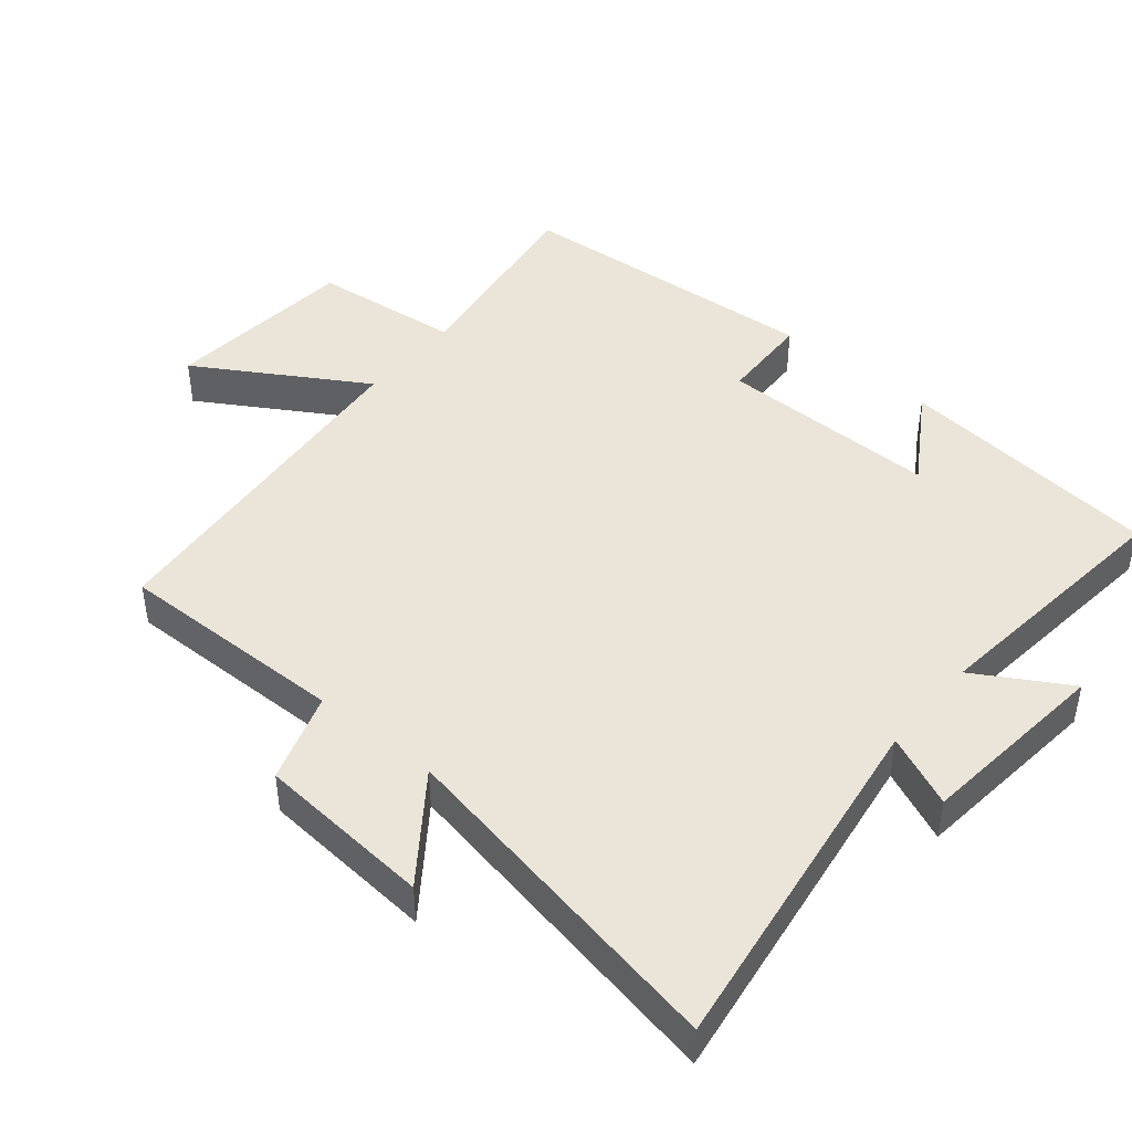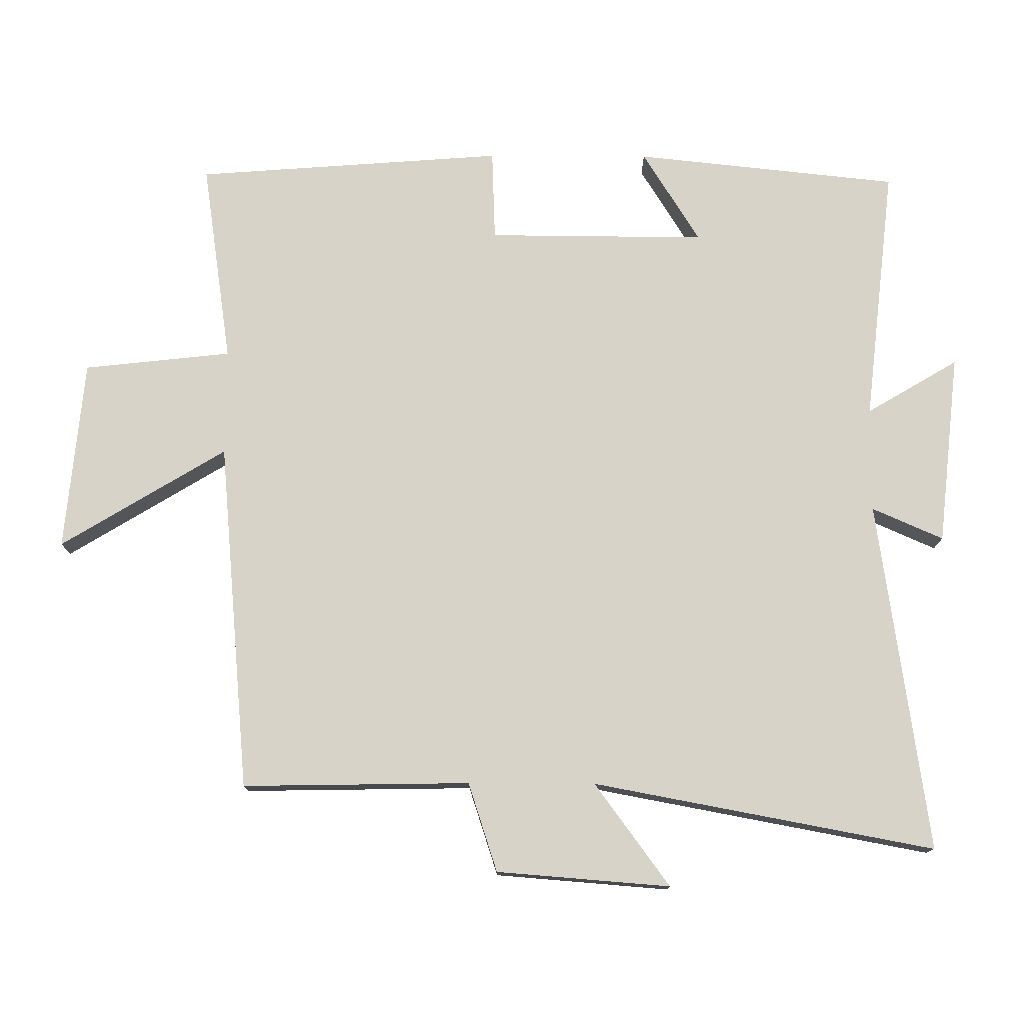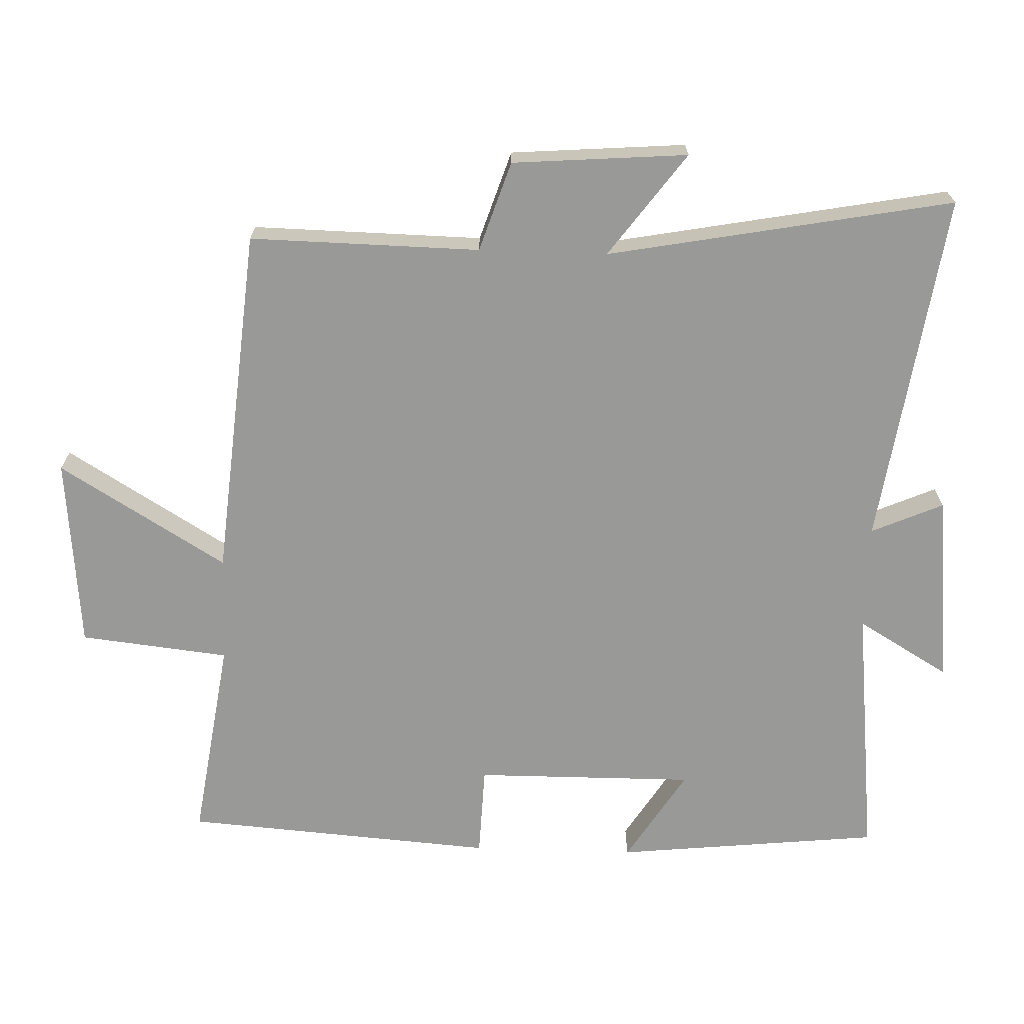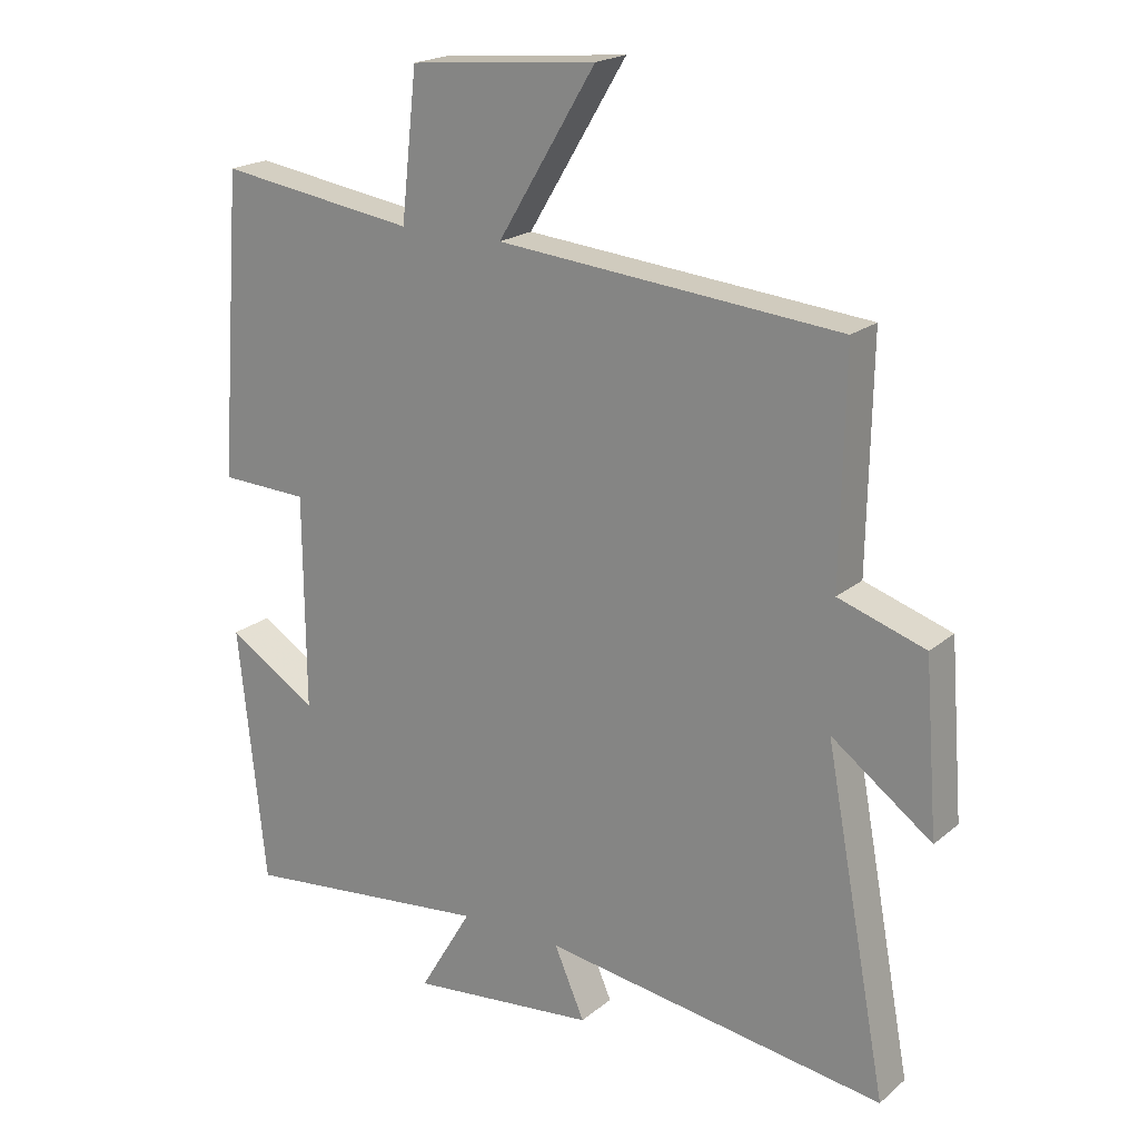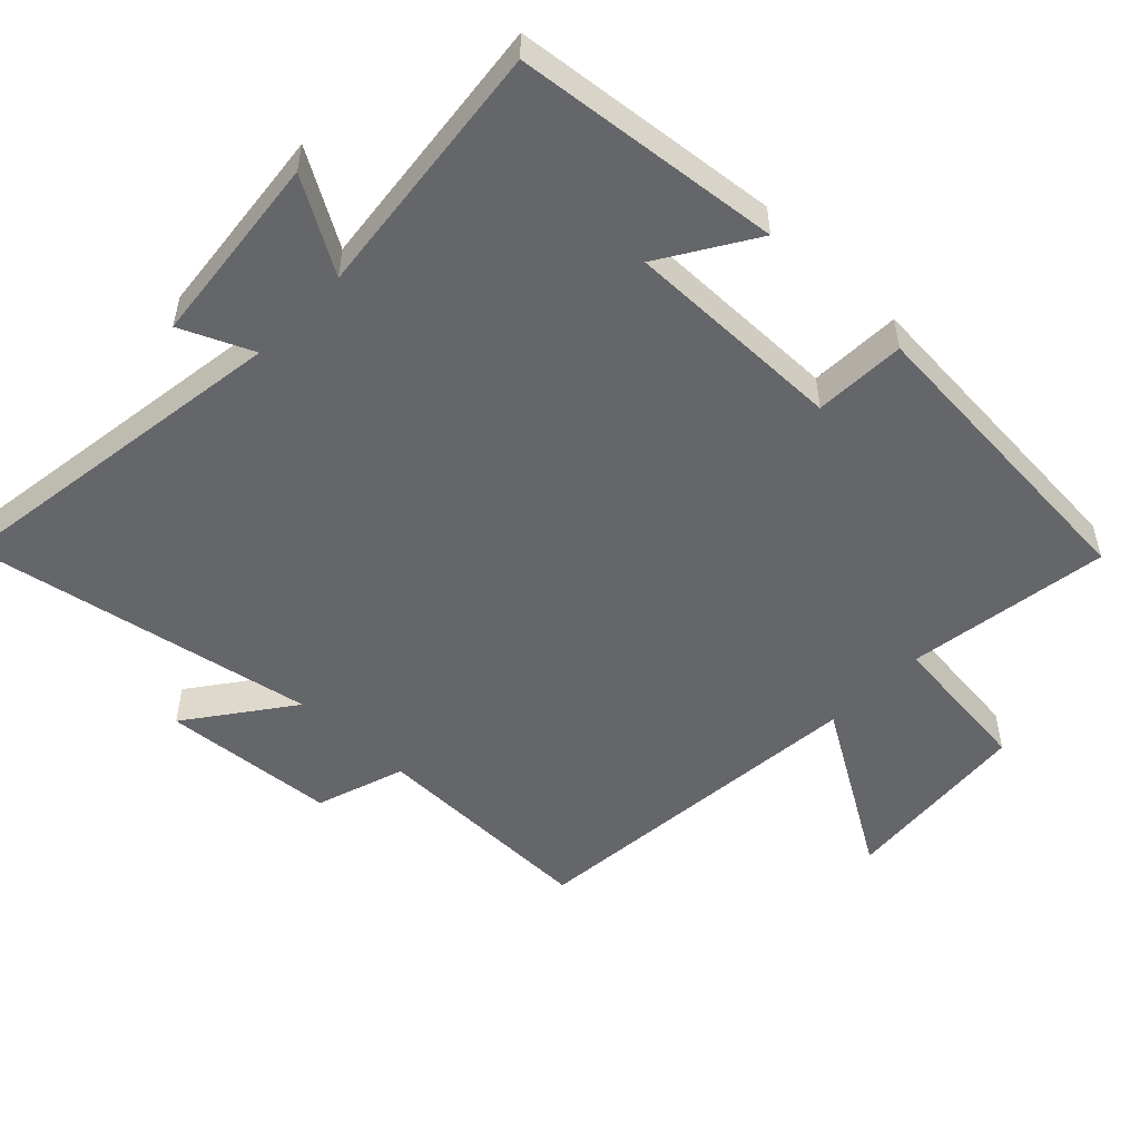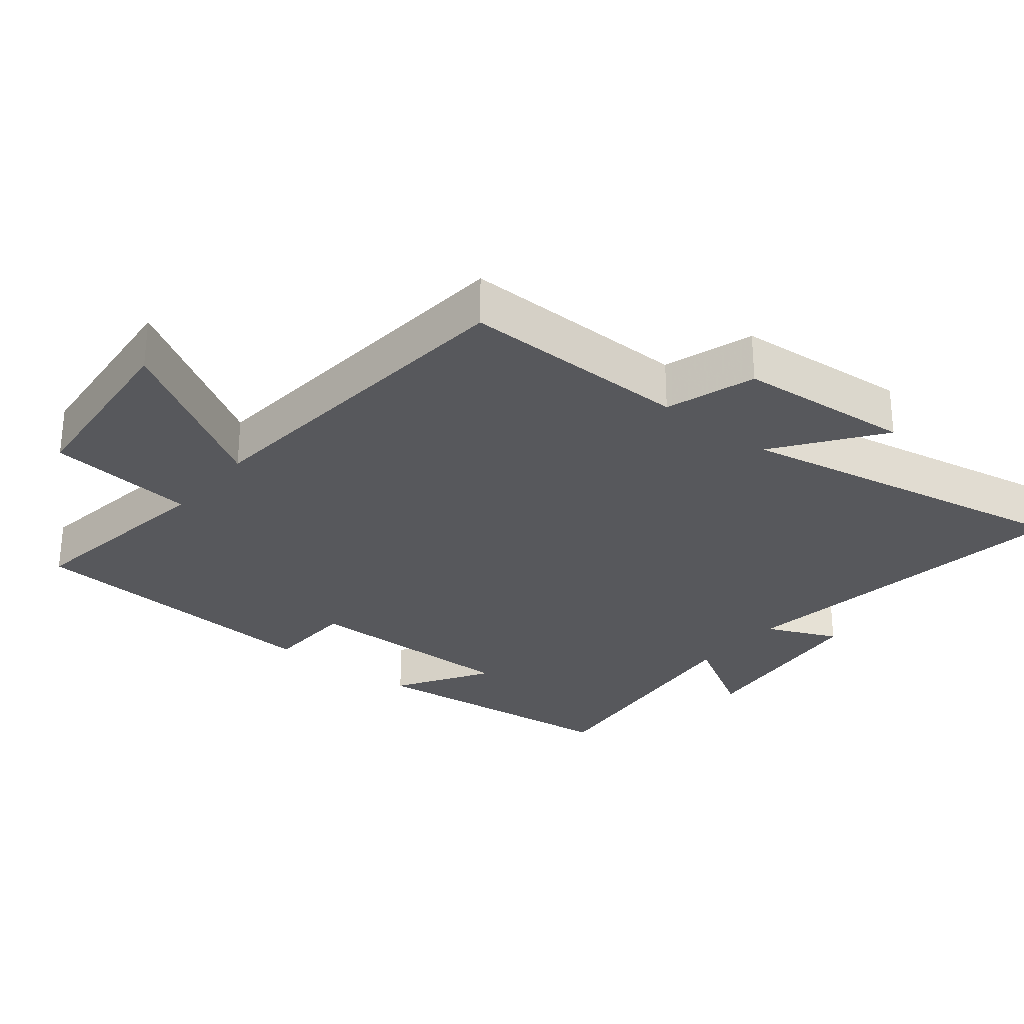
<metadata>
{"format":"obj","ext":"obj","renderer":"f3d","projection":"perspective","resolution":1024,"background":"white","views":[{"elev":44.8,"azim":129.8,"up":"+Y"},{"elev":76.8,"azim":90.3,"up":"+Y"},{"elev":-68.8,"azim":88.1,"up":"+Y"},{"elev":20.1,"azim":34.4,"up":"+Z"},{"elev":-51.7,"azim":-133.9,"up":"+Y"},{"elev":-28.6,"azim":51.3,"up":"+Y"}]}
</metadata>
<code>
v -0.466 0.07 0.544
v -0.168 0.07 0.5
v -0.144 0.07 0.718
v 0.138 0.07 0.744
v -0.01 0.07 0.5
v 0.506 0.07 0.453
v 0.5 0.07 0.117
v 0.631 0.07 0.074
v 0.651 0.07 -0.182
v 0.5 0.07 -0.071
v 0.594 0.07 -0.575
v 0.076 0.07 -0.5
v 0.122 0.07 -0.605
v -0.16 0.07 -0.635
v -0.08 0.07 -0.5
v -0.459 0.07 -0.542
v -0.5 0.07 -0.153
v -0.364 0.07 -0.238
v -0.366 0.07 0.084
v -0.5 0.07 0.089
v -0.466 0 0.544
v -0.168 0 0.5
v -0.144 0 0.718
v 0.138 0 0.744
v -0.01 0 0.5
v 0.506 0 0.453
v 0.5 0 0.117
v 0.631 0 0.074
v 0.651 0 -0.182
v 0.5 0 -0.071
v 0.594 0 -0.575
v 0.076 0 -0.5
v 0.122 0 -0.605
v -0.16 0 -0.635
v -0.08 0 -0.5
v -0.459 0 -0.542
v -0.5 0 -0.153
v -0.364 0 -0.238
v -0.366 0 0.084
v -0.5 0 0.089
f 19 20 1 2
f 18 19 2
f 15 16 17 18
f 15 18 2
f 12 13 14 15
f 12 15 2 3
f 10 11 12
f 7 8 9 10
f 7 10 12
f 5 6 7 12
f 3 4 5
f 3 5 12
f 22 21 40 39
f 22 39 38
f 38 37 36 35
f 22 38 35
f 35 34 33 32
f 23 22 35 32
f 32 31 30
f 30 29 28 27
f 32 30 27
f 32 27 26 25
f 25 24 23
f 32 25 23
f 1 21 22 2
f 2 22 23 3
f 3 23 24 4
f 4 24 25 5
f 5 25 26 6
f 6 26 27 7
f 7 27 28 8
f 8 28 29 9
f 9 29 30 10
f 10 30 31 11
f 11 31 32 12
f 12 32 33 13
f 13 33 34 14
f 14 34 35 15
f 15 35 36 16
f 16 36 37 17
f 17 37 38 18
f 18 38 39 19
f 19 39 40 20
f 20 40 21 1

</code>
